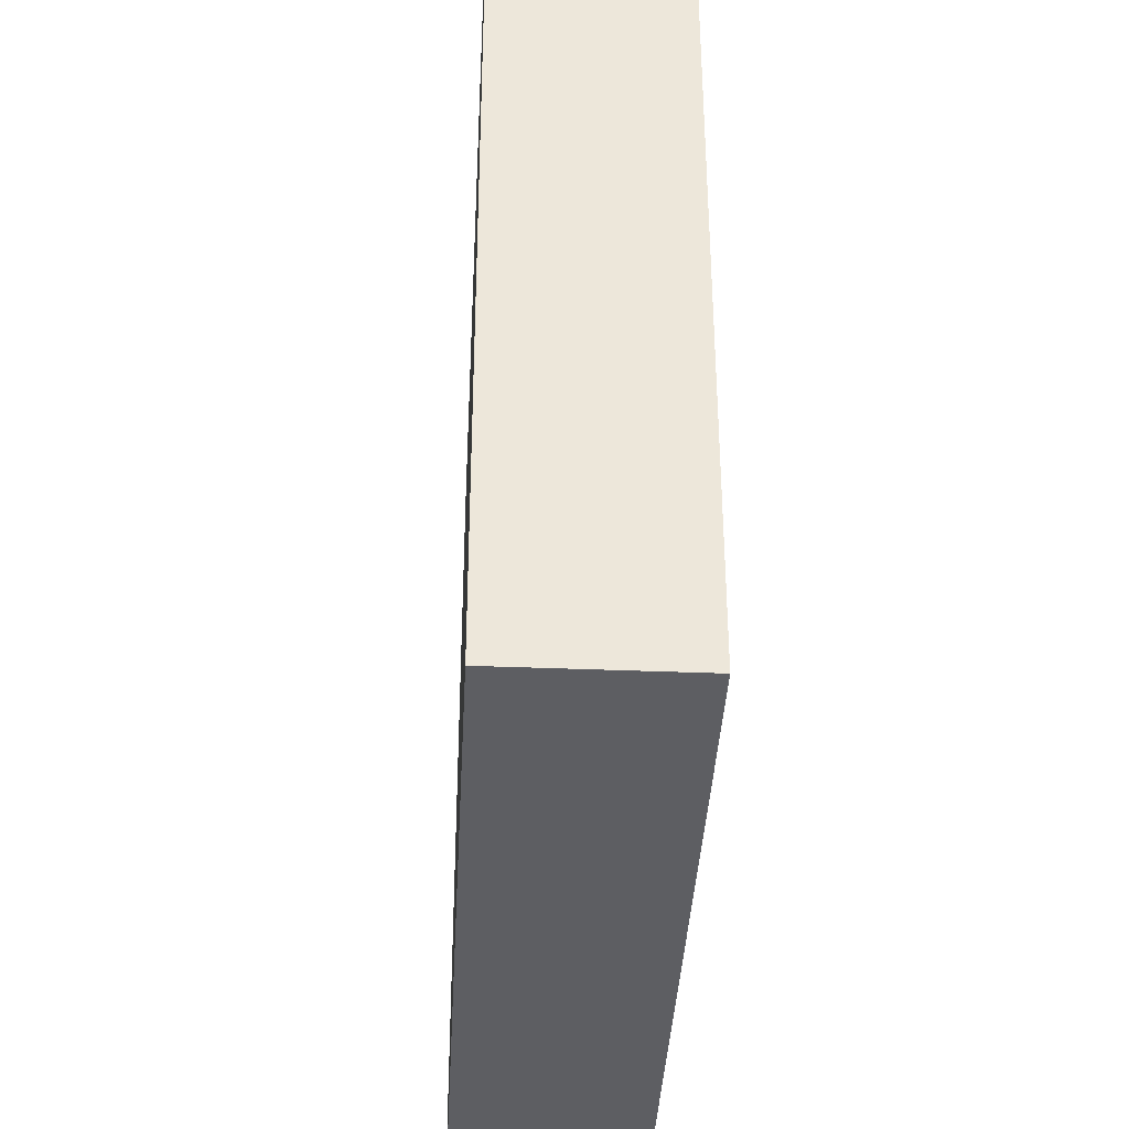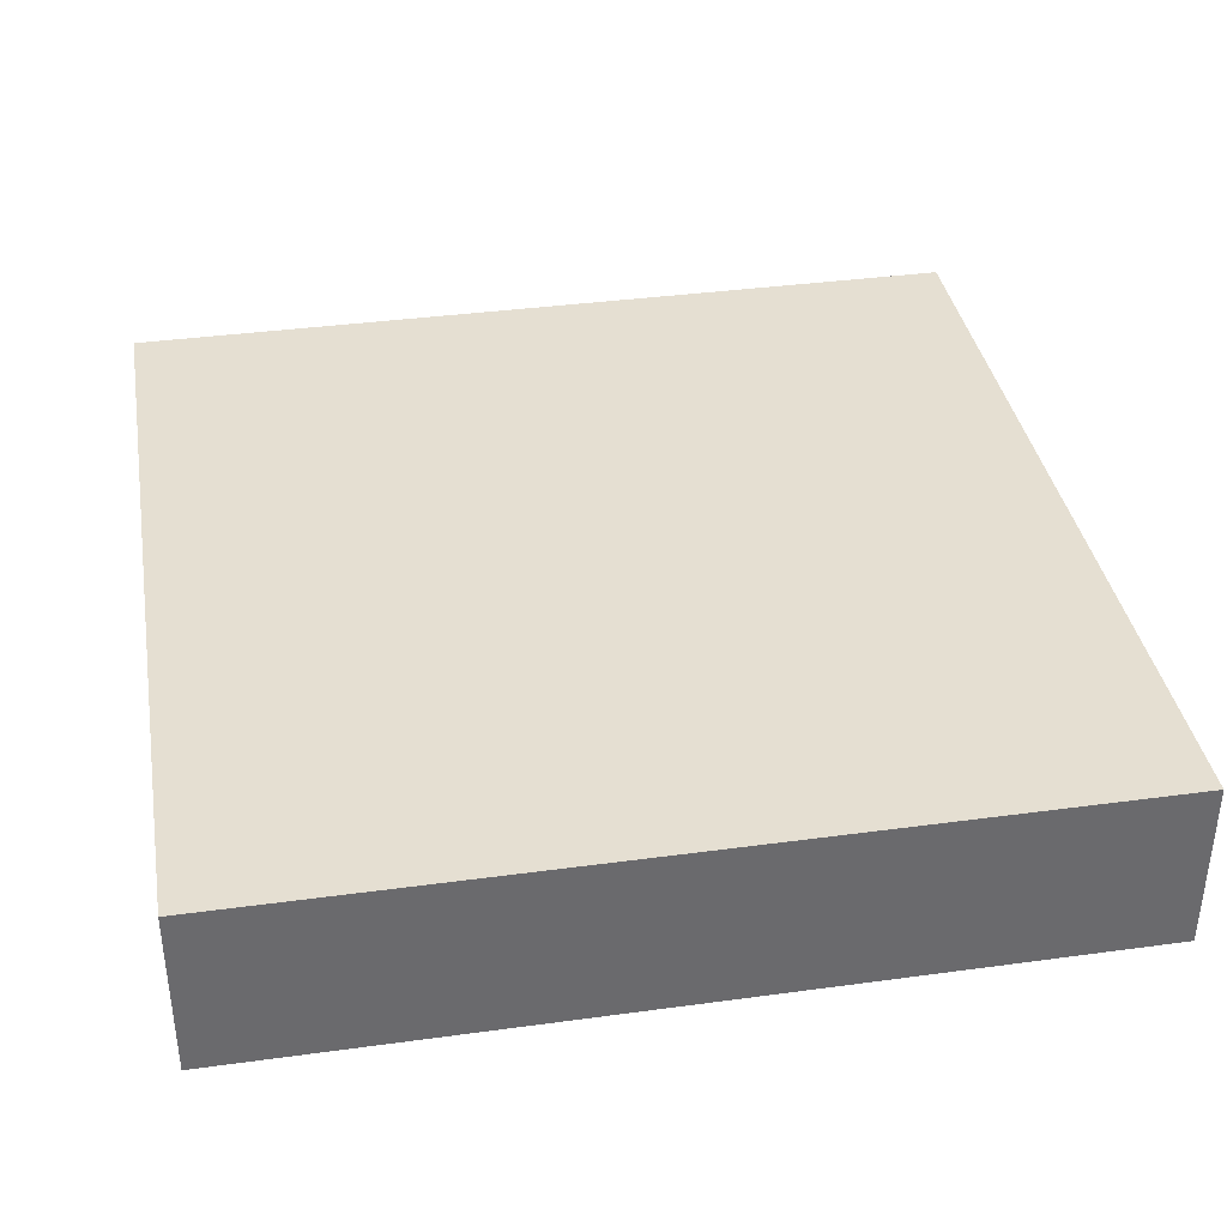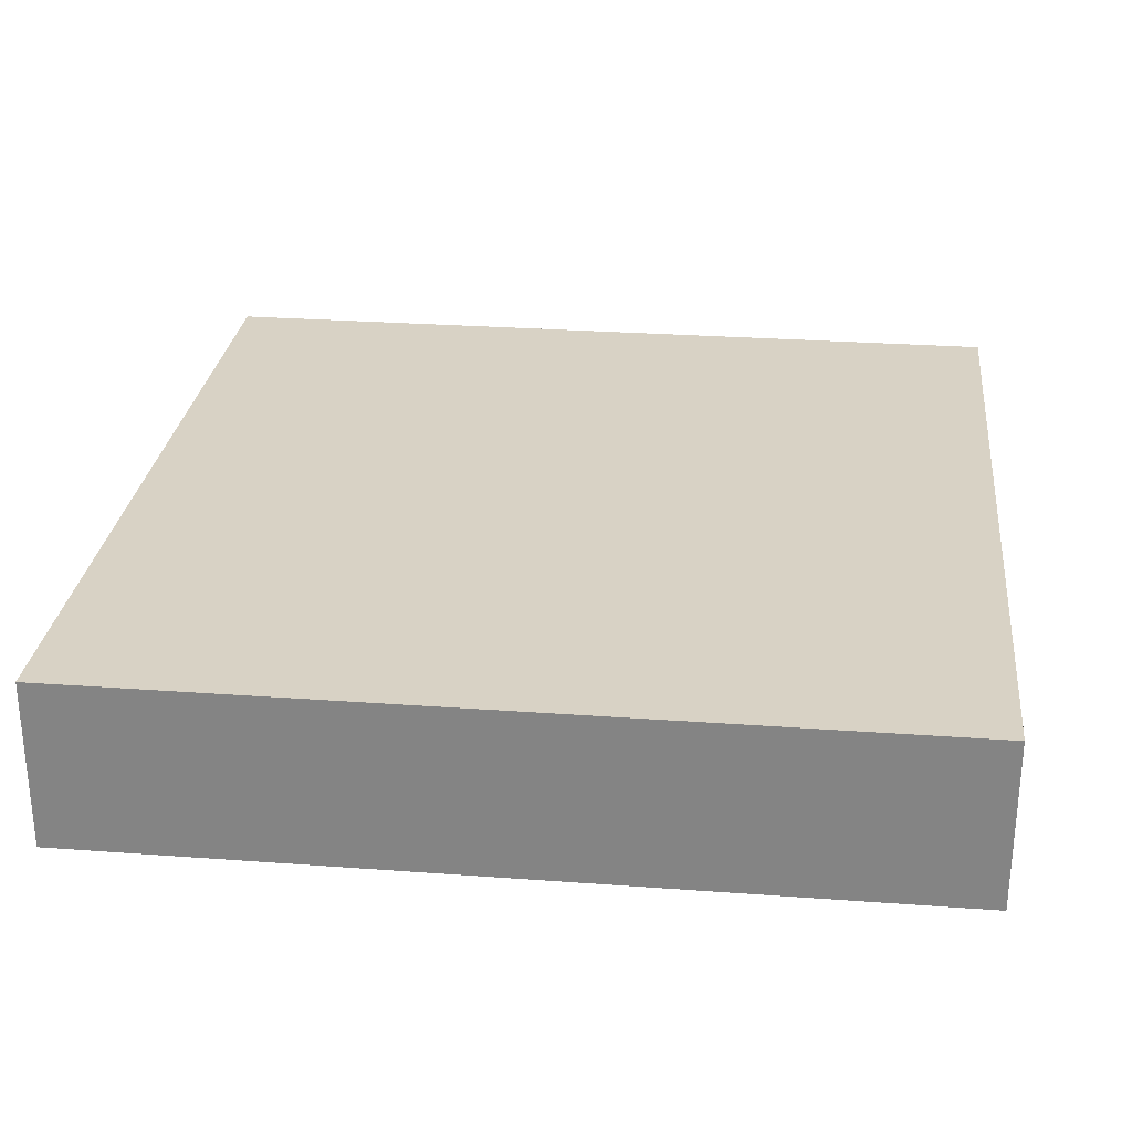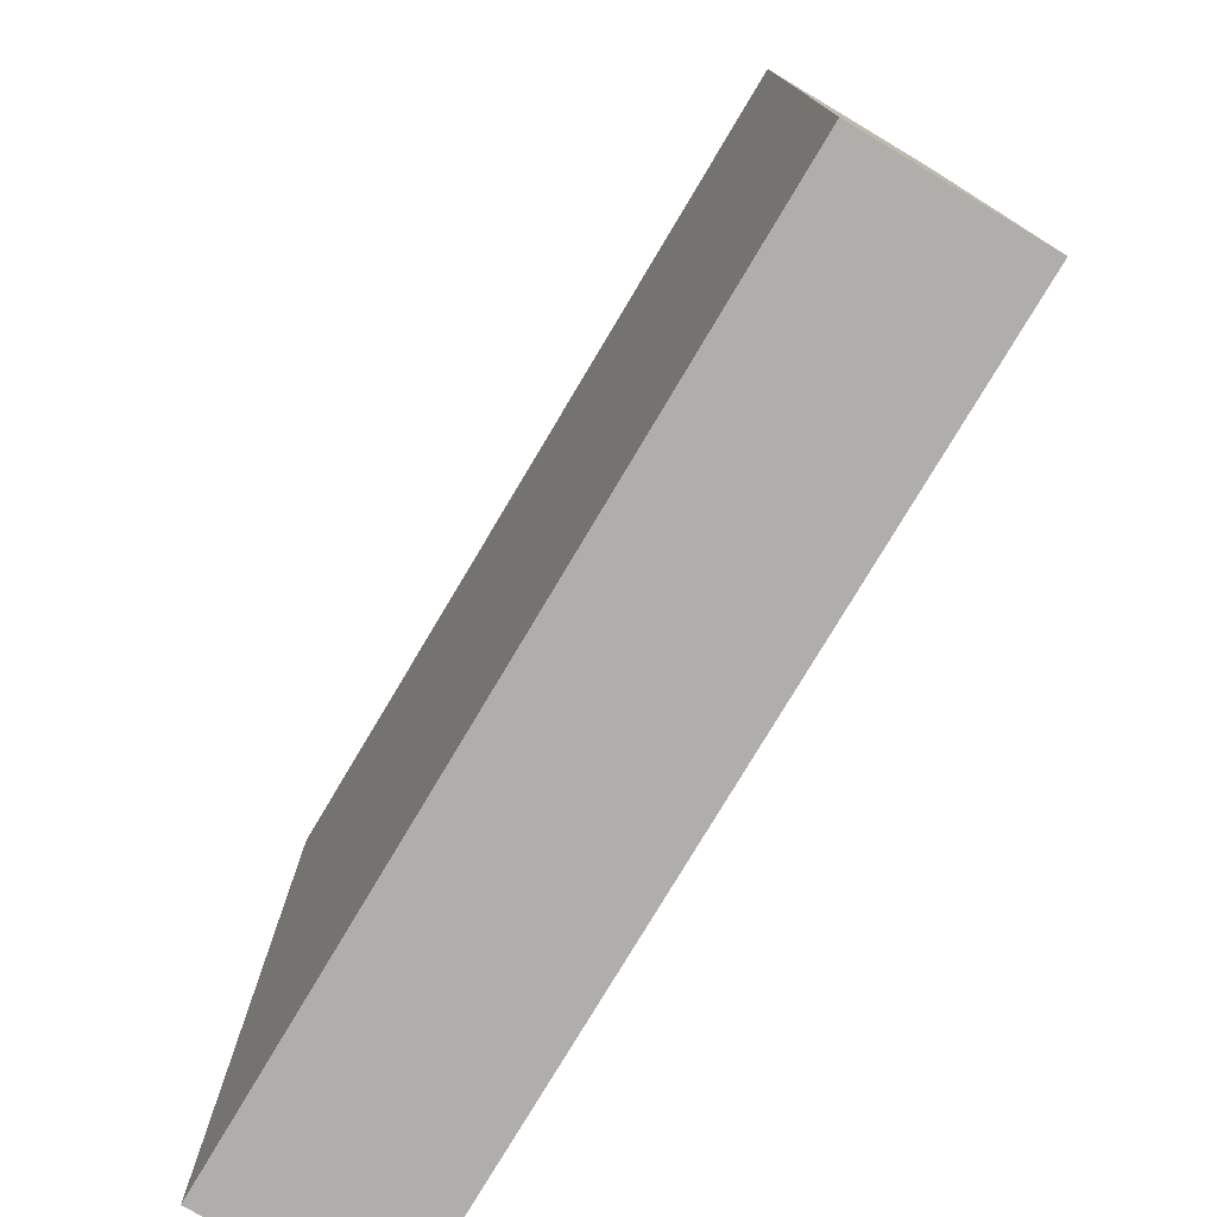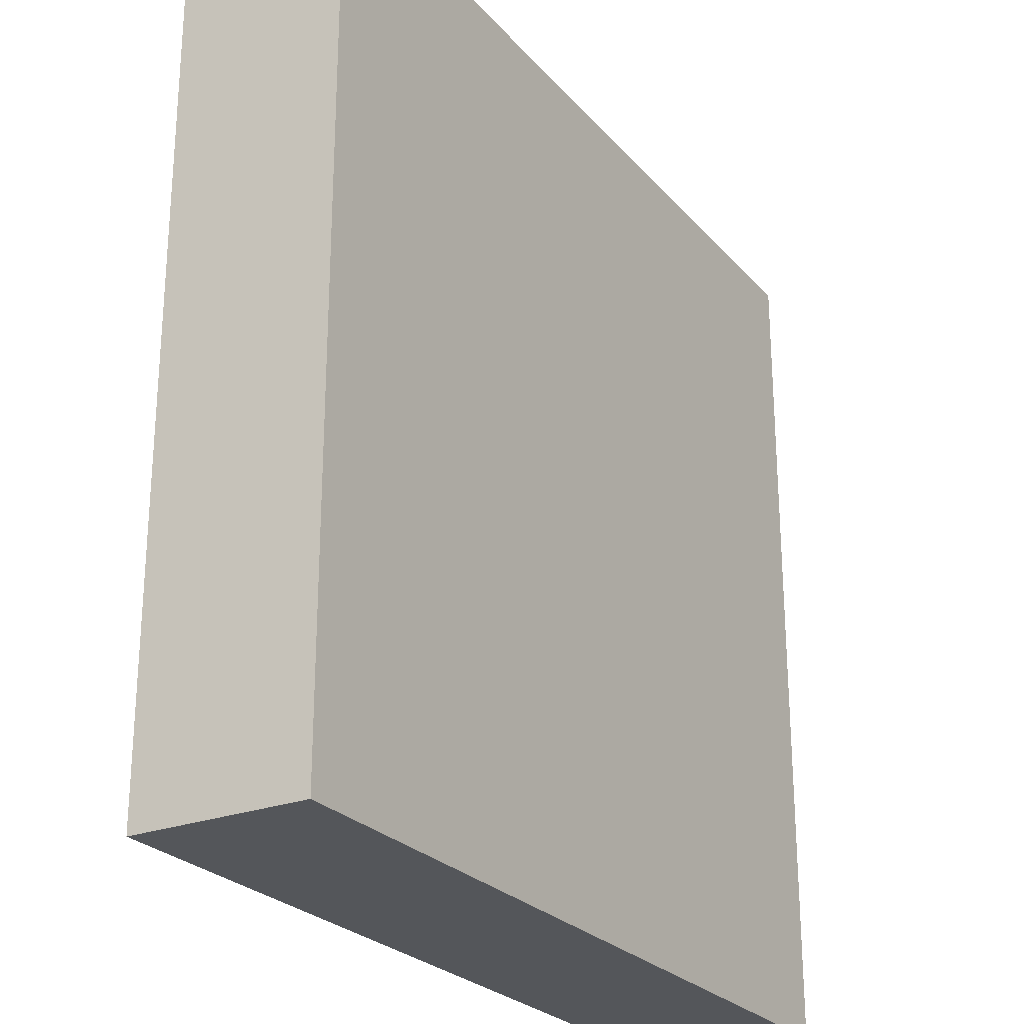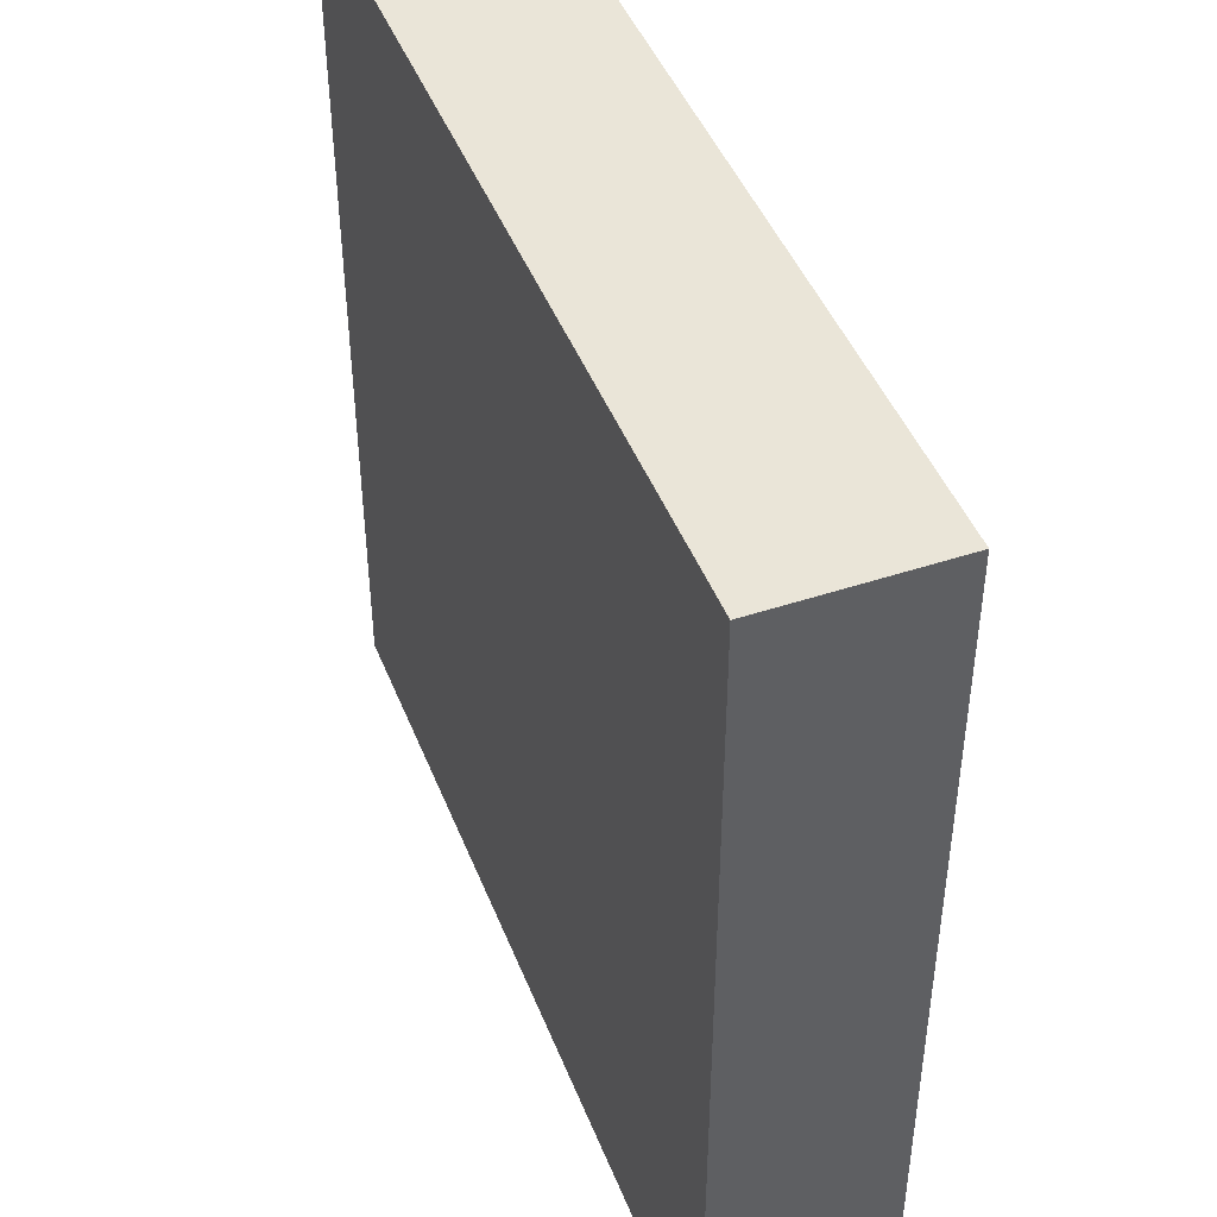
<metadata>
{"format":"obj","ext":"obj","renderer":"f3d","projection":"perspective","resolution":1024,"background":"white","views":[{"elev":-38.6,"azim":-92.9,"up":"+Z"},{"elev":37.3,"azim":-9.9,"up":"+Y"},{"elev":27.7,"azim":96.4,"up":"+Y"},{"elev":-77.6,"azim":-120.8,"up":"+Z"},{"elev":-25.5,"azim":-59.0,"up":"+Z"},{"elev":45.5,"azim":69.1,"up":"+Z"}]}
</metadata>
<code>
o cube
v 0.2172 0.5319 0.2172
v 0.2172 0.5319 -0.2172
v 0.2172 0.445 0.2172
v 0.2172 0.445 -0.2172
v -0.2172 0.5319 -0.2172
v -0.2172 0.5319 0.2172
v -0.2172 0.445 -0.2172
v -0.2172 0.445 0.2172
f 4 7 5 2
f 3 4 2 1
f 8 3 1 6
f 7 8 6 5
f 6 1 2 5
f 7 4 3 8

</code>
